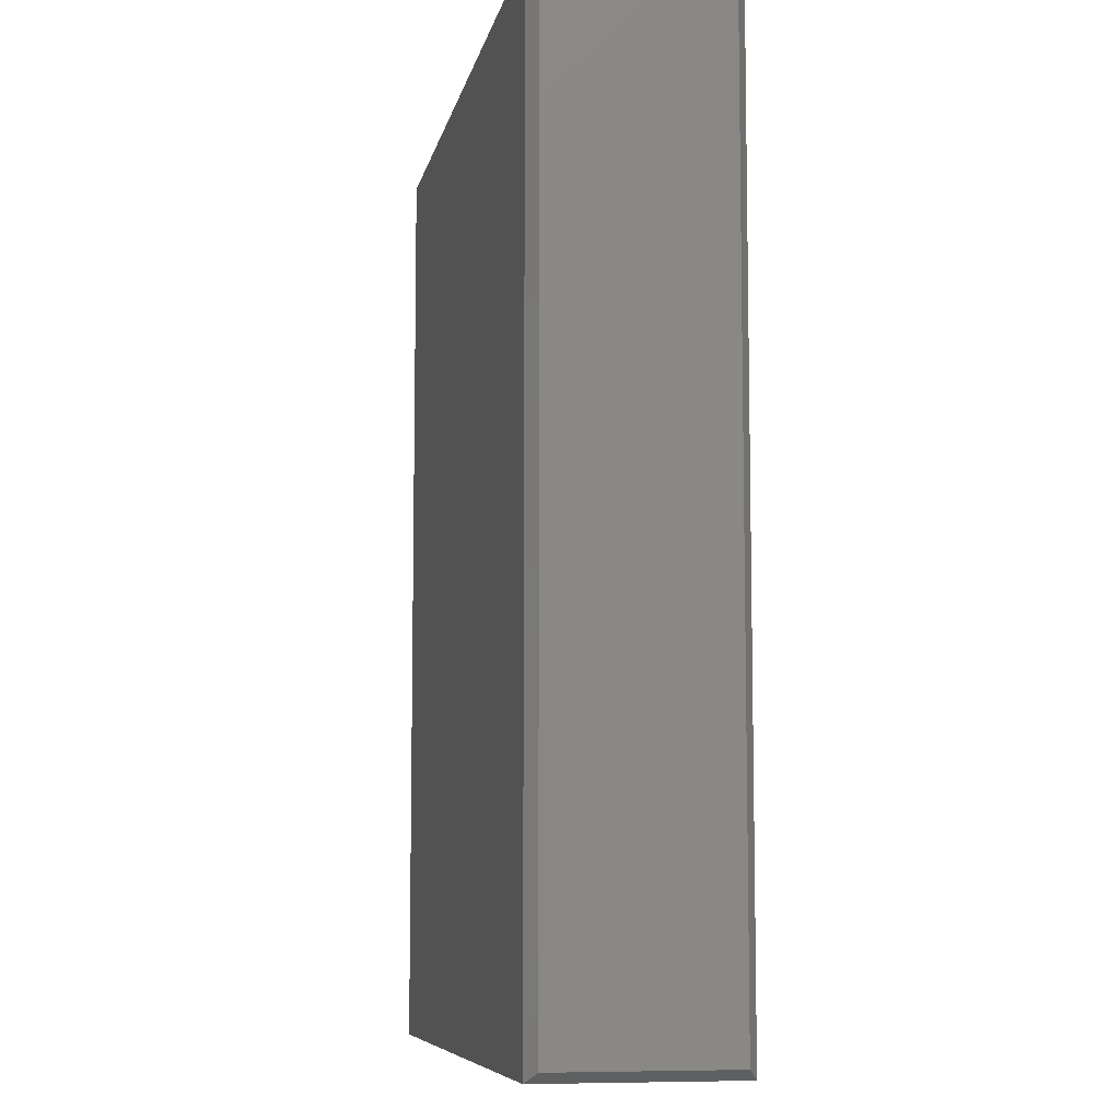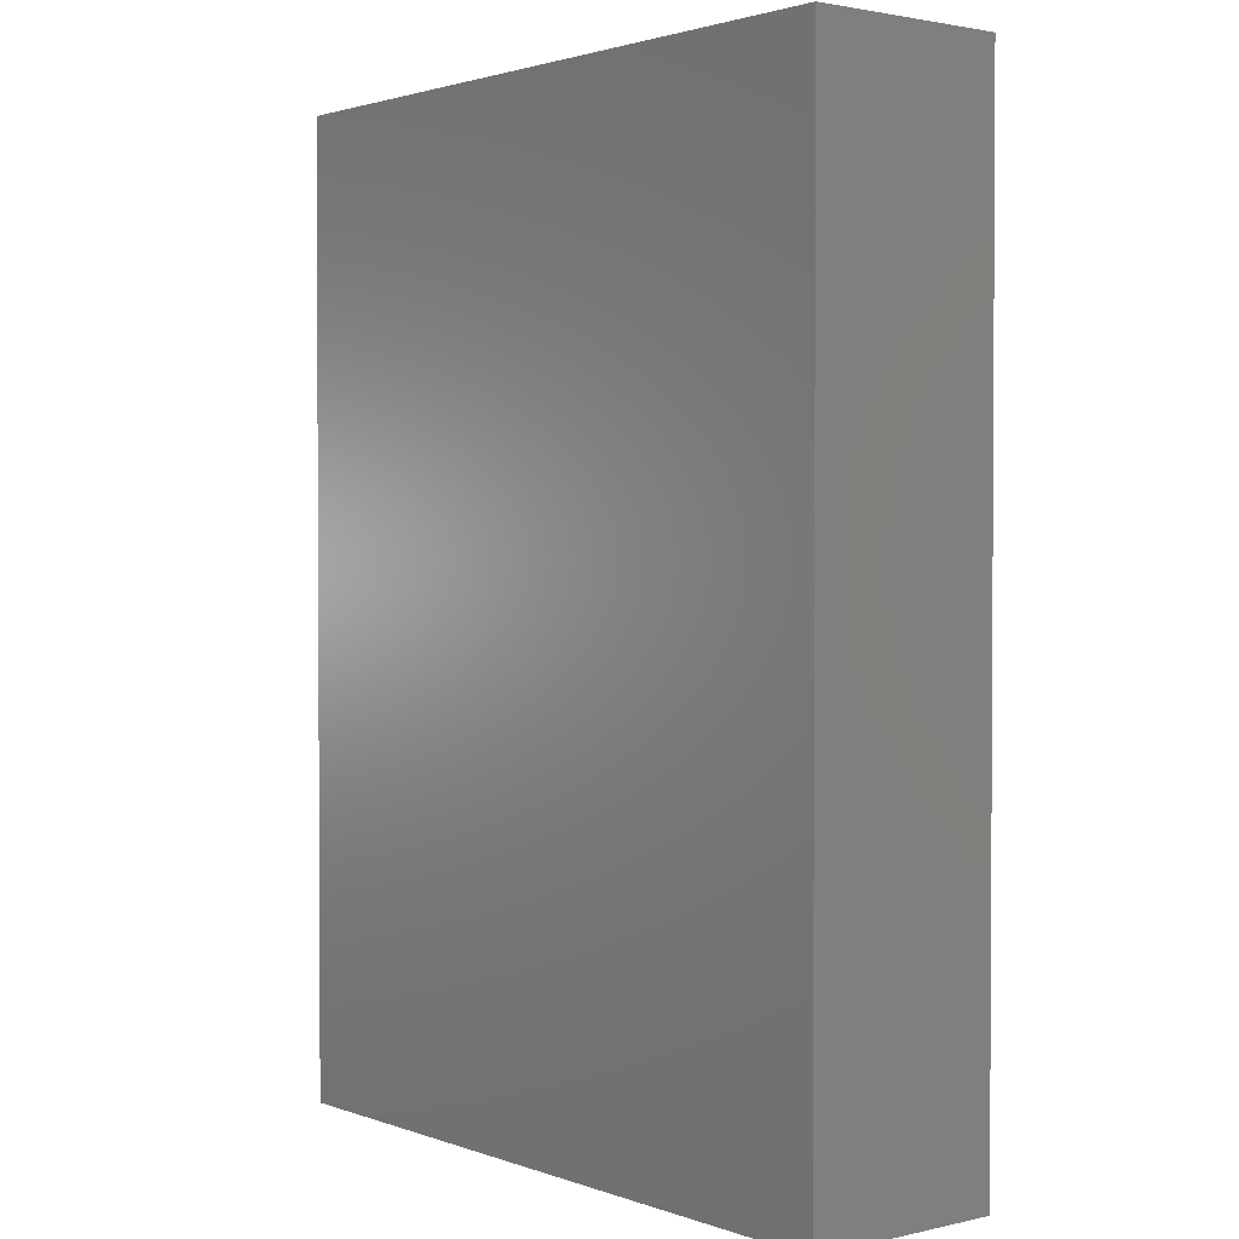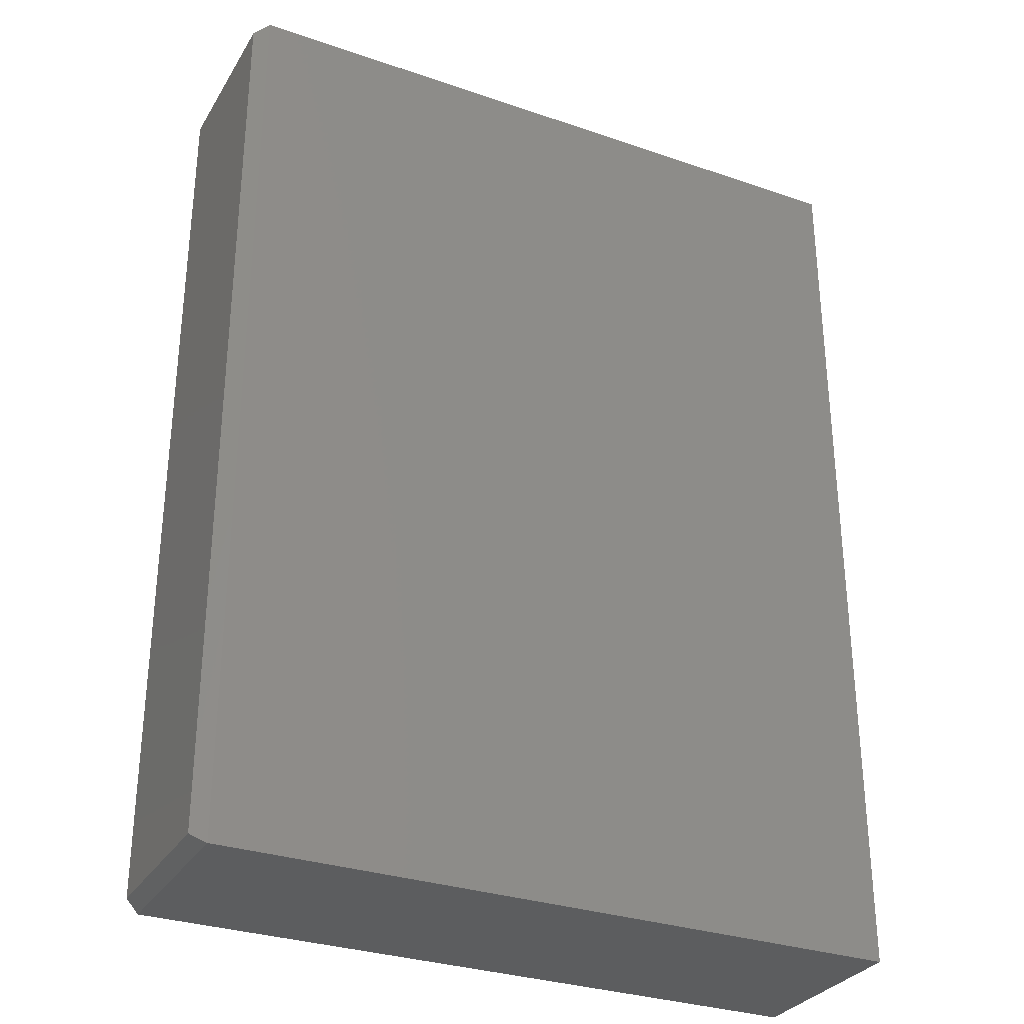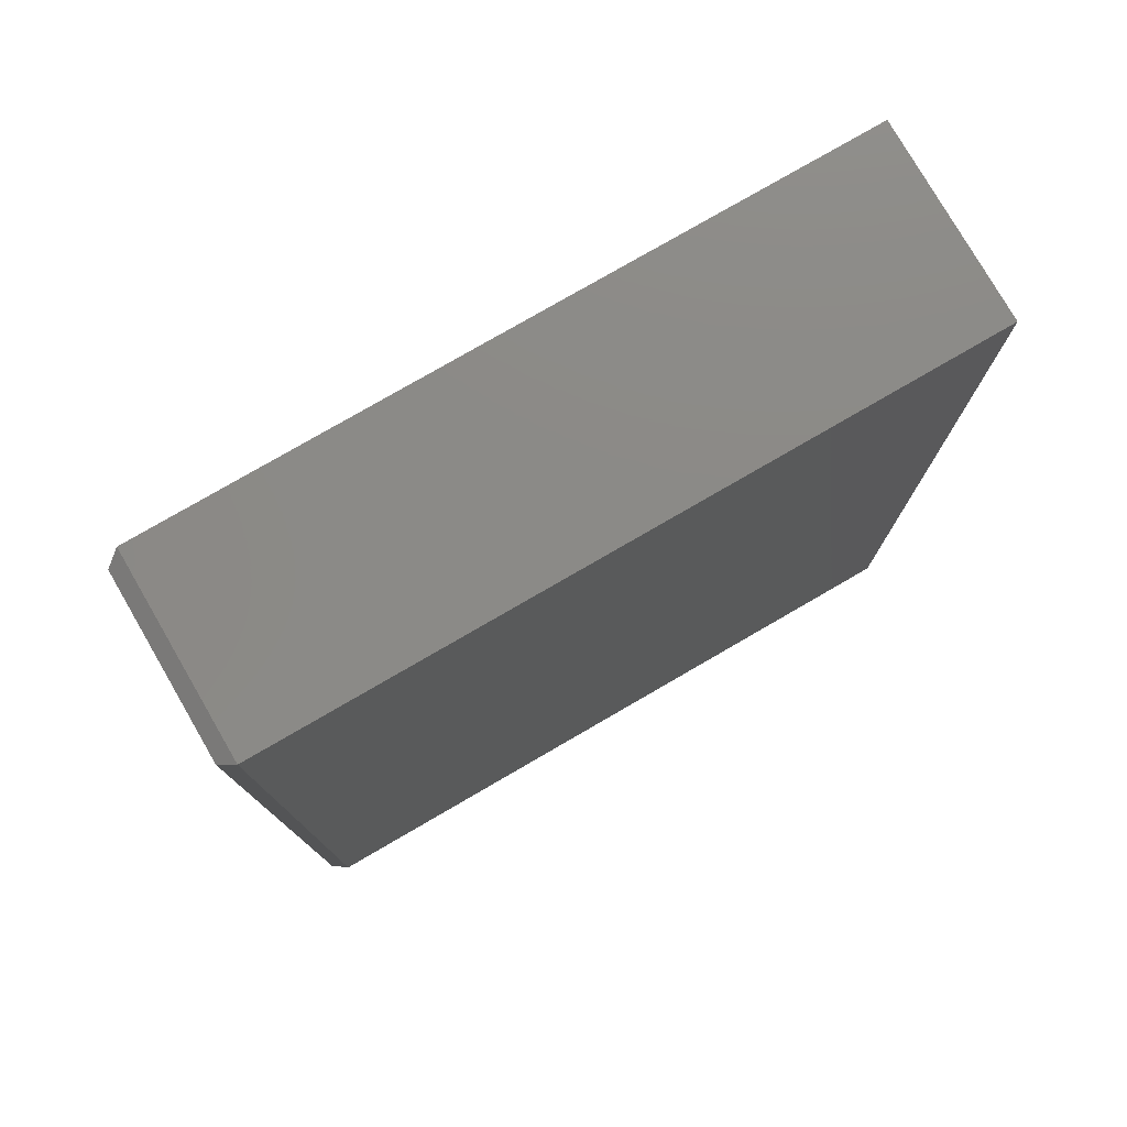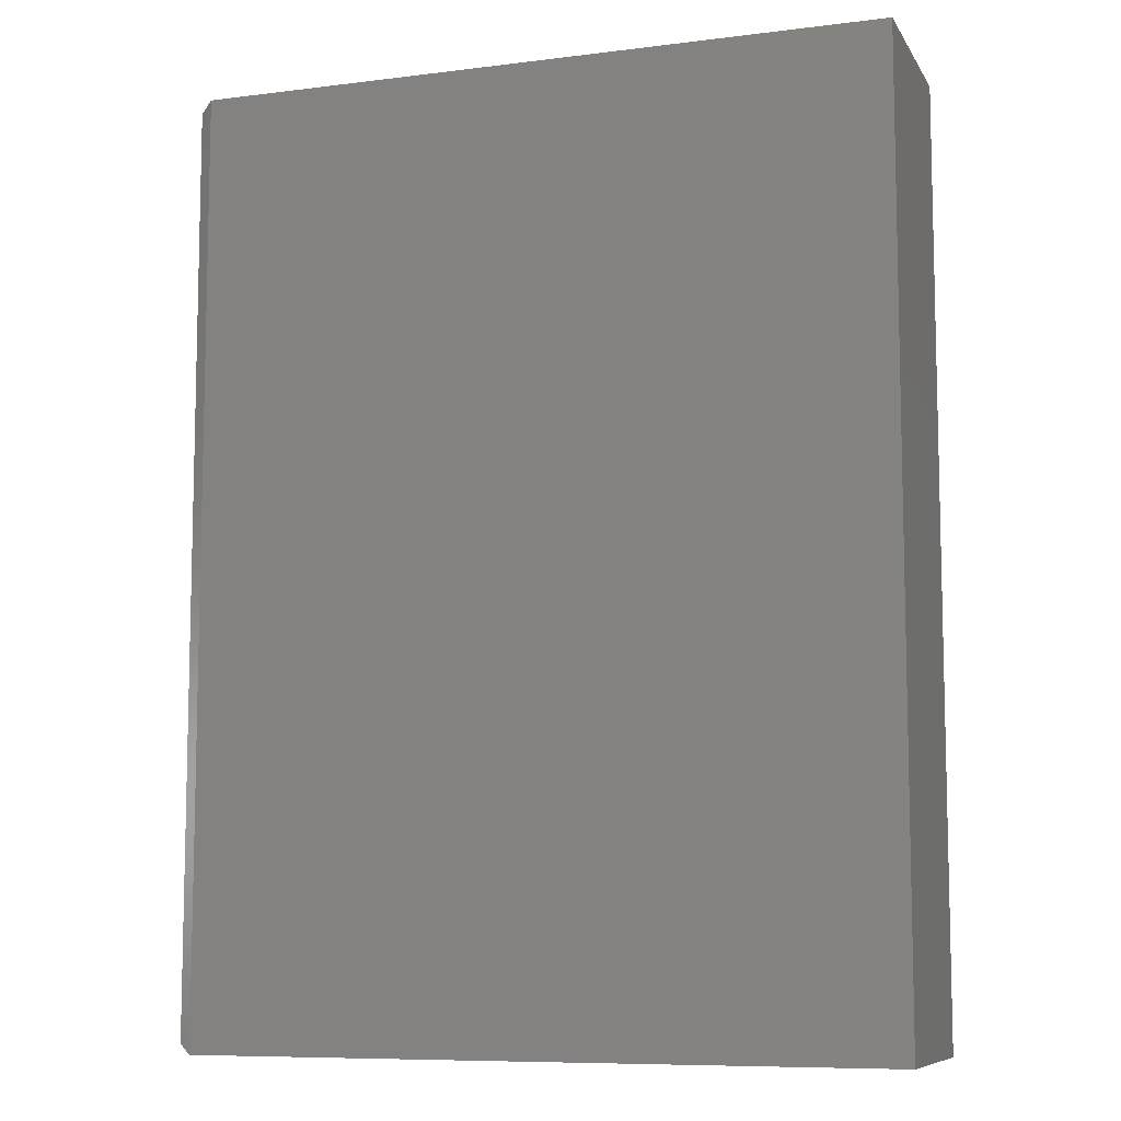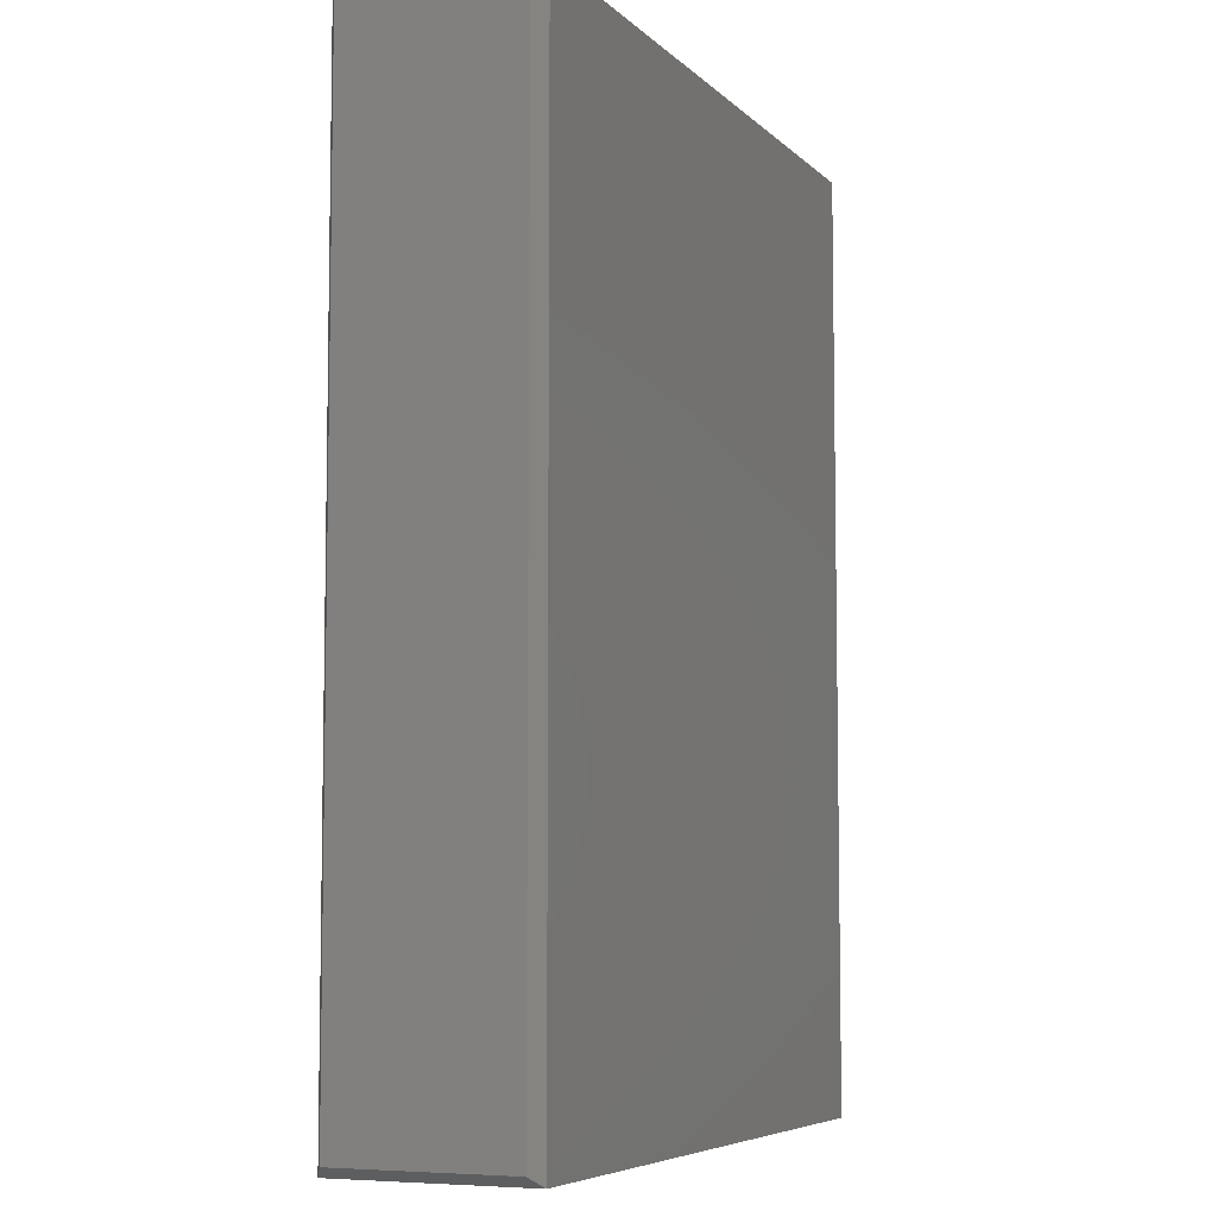
<metadata>
{"format":"stl","ext":"stl","renderer":"f3d","projection":"perspective","resolution":1024,"background":"white","views":[{"elev":-8.0,"azim":78.9,"up":"+Y"},{"elev":1.9,"azim":-128.8,"up":"+Y"},{"elev":-30.8,"azim":153.8,"up":"+Y"},{"elev":78.1,"azim":149.9,"up":"+Y"},{"elev":-8.6,"azim":-161.2,"up":"+Y"},{"elev":-6.5,"azim":113.4,"up":"+Y"}]}
</metadata>
<code>
# stl→obj: 12 verts, 20 faces
v -0.5625 0.75 -0.3047
v -0.5625 0.75 0.003207
v 0.5391 0.75 -0.3047
v 0.5391 0.75 0.003207
v -0.5625 -0.75 -0.3047
v 0.5391 -0.75 -0.3047
v -0.5625 -0.75 0.003207
v 0.5391 -0.75 0.003207
v 0.5625 -0.7344 -0.2891
v 0.5625 0.7344 -0.2891
v 0.5625 -0.7344 -0.01242
v 0.5625 0.7344 -0.01242
f 1 2 3
f 3 2 4
f 5 6 7
f 7 6 8
f 8 4 7
f 7 4 2
f 9 10 11
f 11 10 12
f 5 1 6
f 6 1 3
f 6 3 9
f 9 3 10
f 6 9 8
f 8 9 11
f 4 8 12
f 12 8 11
f 3 4 10
f 10 4 12
f 7 2 5
f 5 2 1

</code>
